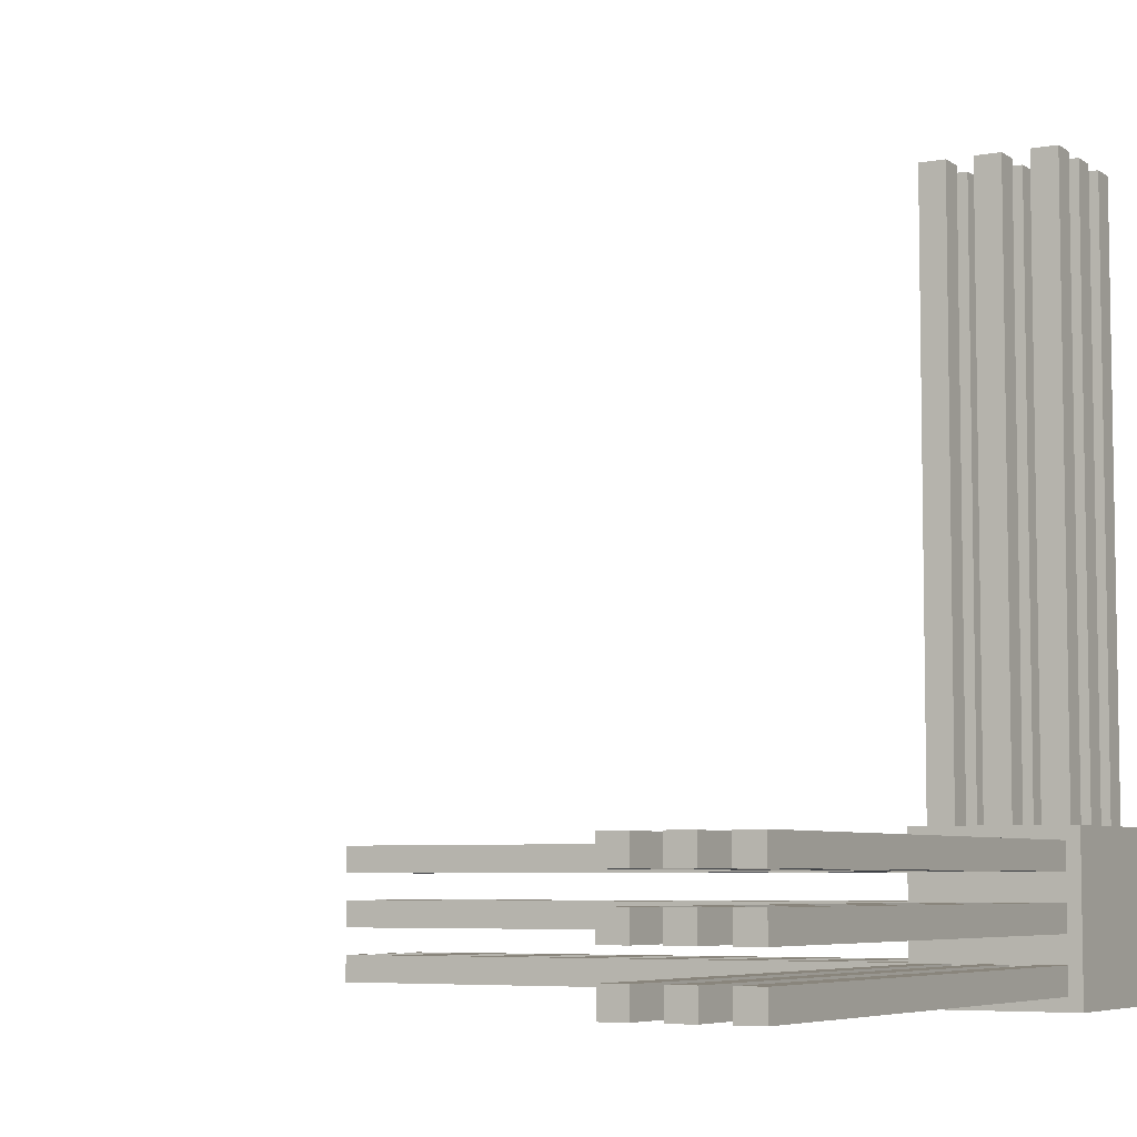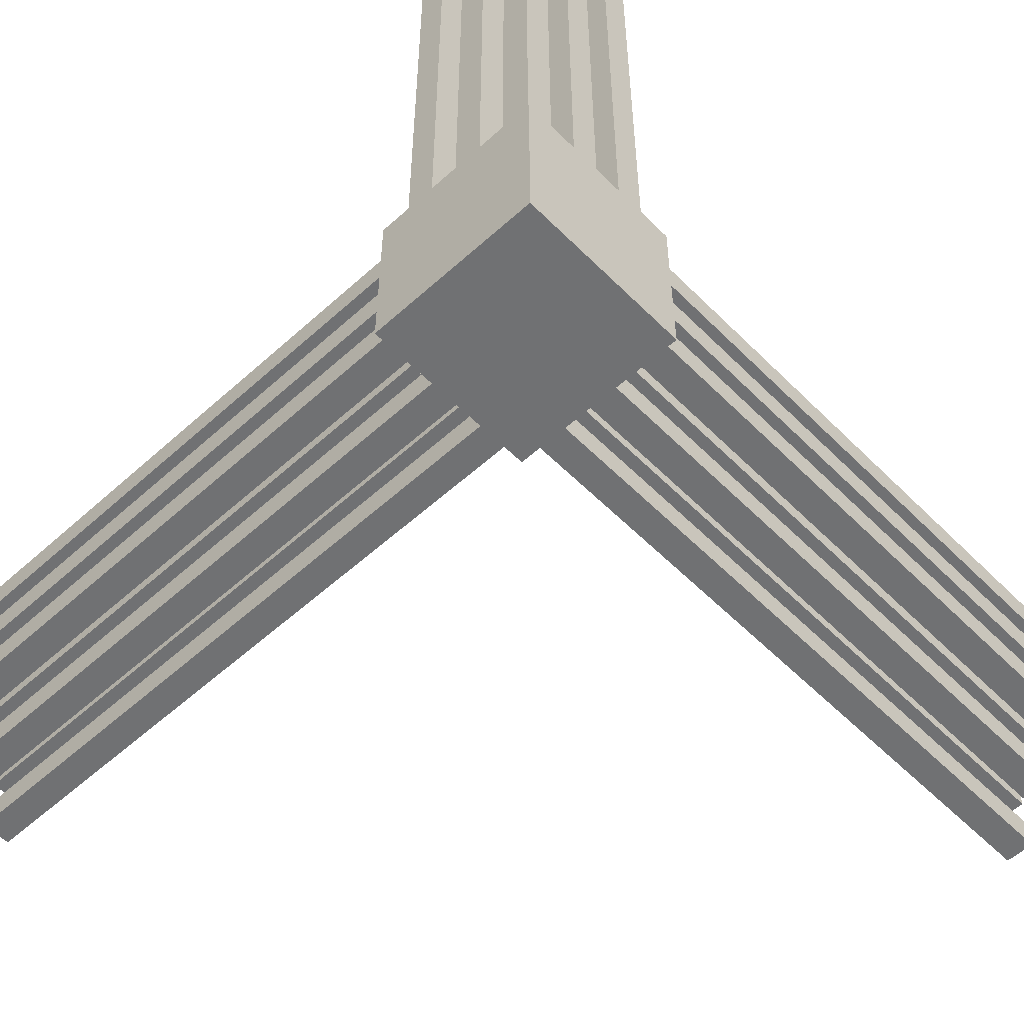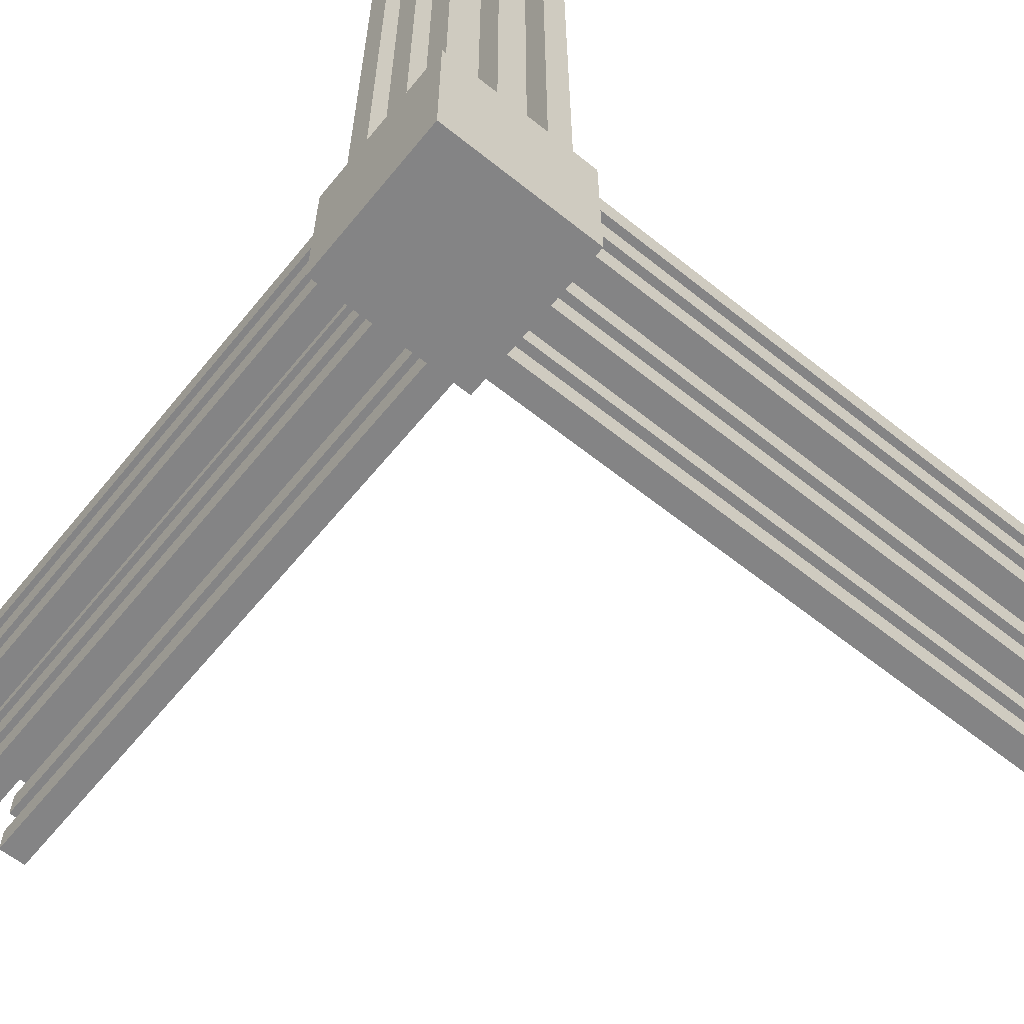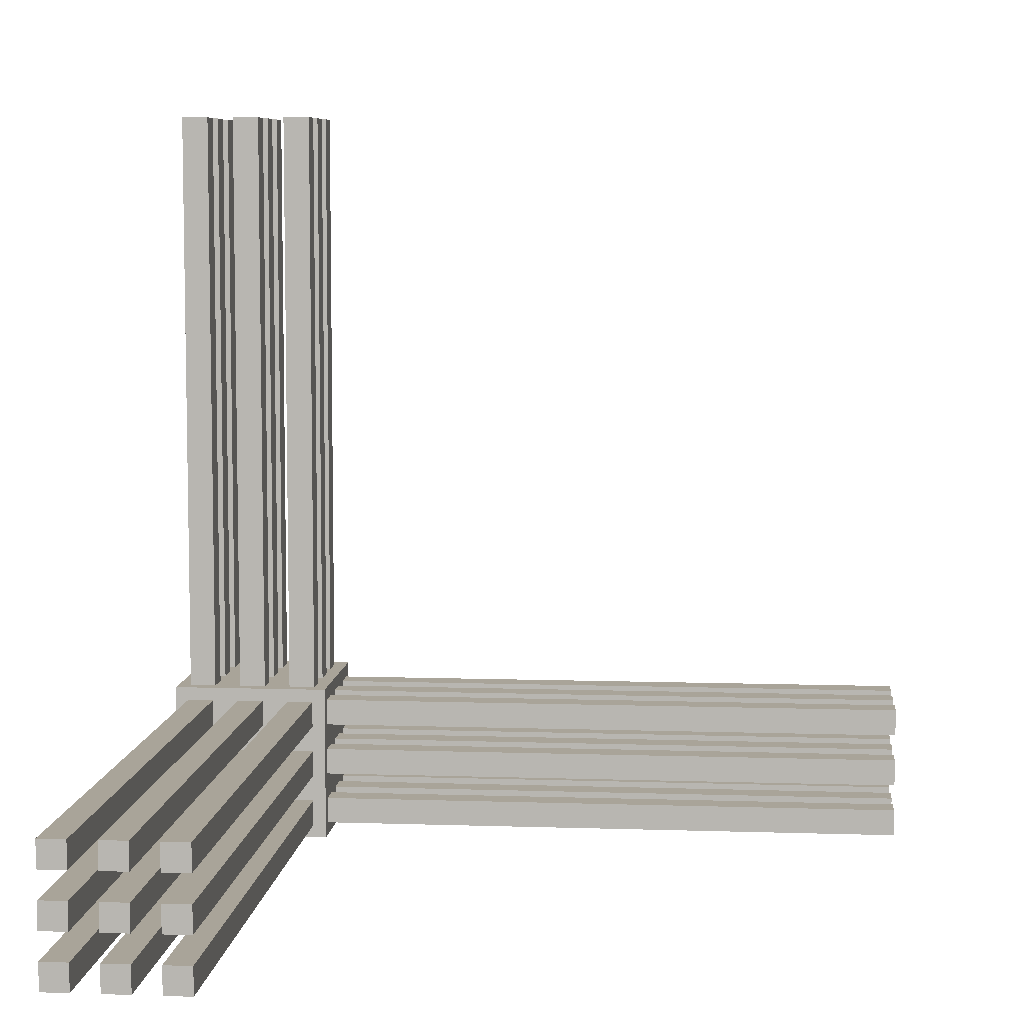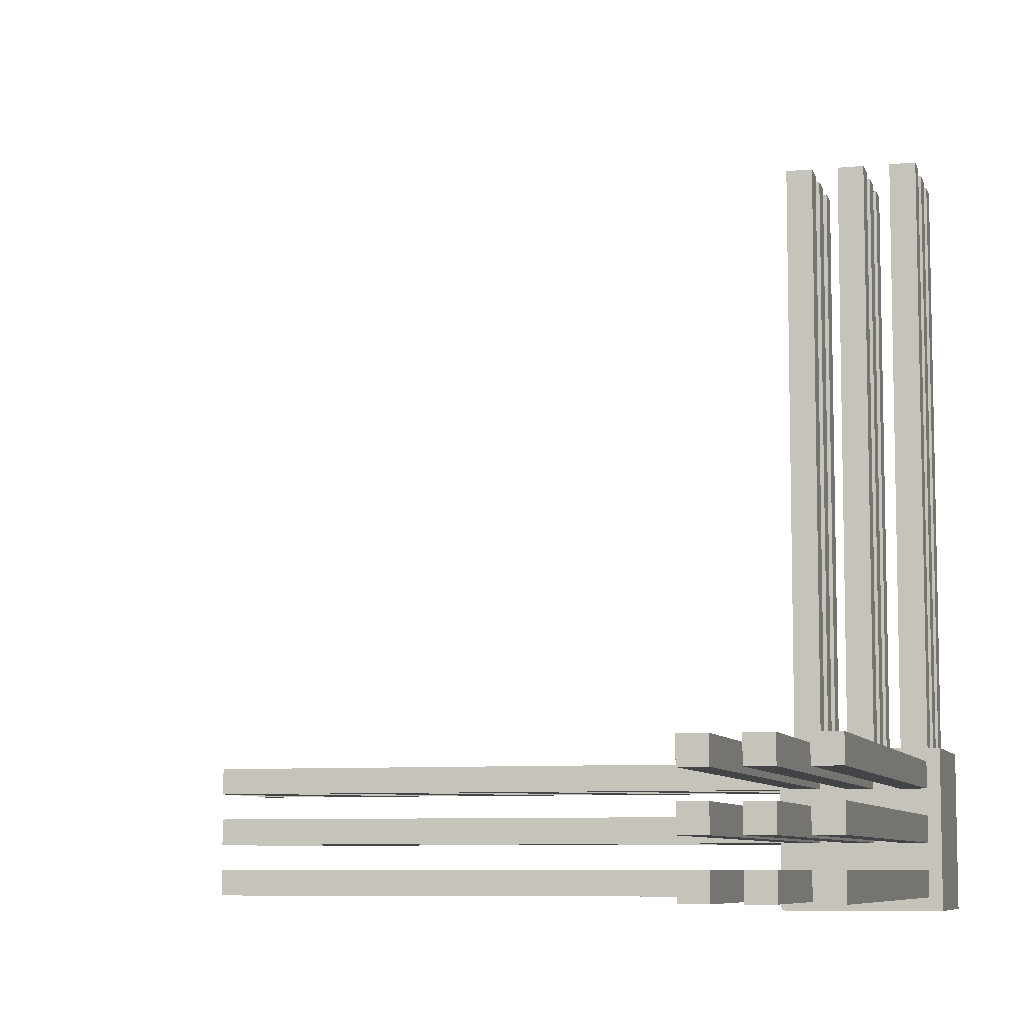
<metadata>
{"format":"obj","ext":"obj","renderer":"f3d","projection":"perspective","resolution":1024,"background":"white","views":[{"elev":-6.1,"azim":119.1,"up":"+Y"},{"elev":-55.2,"azim":-46.4,"up":"+Z"},{"elev":-61.5,"azim":-39.1,"up":"+Z"},{"elev":7.2,"azim":95.4,"up":"+Z"},{"elev":-7.7,"azim":104.8,"up":"+Y"}]}
</metadata>
<code>
g default
v -2 -2 2
v -0.6667 -2 2
v 0.6667 -2 2
v 2 -2 2
v -2 -0.6667 2
v -0.6667 -0.6667 2
v 0.6667 -0.6667 2
v 2 -0.6667 2
v -2 0.6667 2
v -0.6667 0.6667 2
v 0.6667 0.6667 2
v 2 0.6667 2
v -2 2 2
v -0.6667 2 2
v 0.6667 2 2
v 2 2 2
v -2 2 0.6667
v -0.6667 2 0.6667
v 0.6667 2 0.6667
v 2 2 0.6667
v -2 2 -0.6667
v -0.6667 2 -0.6667
v 0.6667 2 -0.6667
v 2 2 -0.6667
v -2 2 -2
v -0.6667 2 -2
v 0.6667 2 -2
v 2 2 -2
v -2 0.6667 -2
v -0.6667 0.6667 -2
v 0.6667 0.6667 -2
v 2 0.6667 -2
v -2 -0.6667 -2
v -0.6667 -0.6667 -2
v 0.6667 -0.6667 -2
v 2 -0.6667 -2
v -2 -2 -2
v -0.6667 -2 -2
v 0.6667 -2 -2
v 2 -2 -2
v -2 -2 -0.6667
v -0.6667 -2 -0.6667
v 0.6667 -2 -0.6667
v 2 -2 -0.6667
v -2 -2 0.6667
v -0.6667 -2 0.6667
v 0.6667 -2 0.6667
v 2 -2 0.6667
v 2 -0.6667 -0.6667
v 2 -0.6667 0.6667
v 2 0.6667 -0.6667
v 2 0.6667 0.6667
v -2 -0.6667 -0.6667
v -2 -0.6667 0.6667
v -2 0.6667 -0.6667
v -2 0.6667 0.6667
v -1.667 -1.667 2
v -1 -1.667 2
v -1 -1 2
v -1.667 -1 2
v -0.3333 -1.667 2
v 0.3333 -1.667 2
v 0.3333 -1 2
v -0.3333 -1 2
v 1 -1.667 2
v 1.667 -1.667 2
v 1.667 -1 2
v 1 -1 2
v -1.667 -0.3333 2
v -1 -0.3333 2
v -1 0.3333 2
v -1.667 0.3333 2
v -0.3333 -0.3333 2
v 0.3333 -0.3333 2
v 0.3333 0.3333 2
v -0.3333 0.3333 2
v 1 -0.3333 2
v 1.667 -0.3333 2
v 1.667 0.3333 2
v 1 0.3333 2
v -1.667 1 2
v -1 1 2
v -1 1.667 2
v -1.667 1.667 2
v -0.3333 1 2
v 0.3333 1 2
v 0.3333 1.667 2
v -0.3333 1.667 2
v 1 1 2
v 1.667 1 2
v 1.667 1.667 2
v 1 1.667 2
v -1.667 2 1.667
v -1 2 1.667
v -1 2 1
v -1.667 2 1
v -0.3333 2 1.667
v 0.3333 2 1.667
v 0.3333 2 1
v -0.3333 2 1
v 1 2 1.667
v 1.667 2 1.667
v 1.667 2 1
v 1 2 1
v -1.667 2 0.3333
v -1 2 0.3333
v -1 2 -0.3333
v -1.667 2 -0.3333
v -0.3333 2 0.3333
v 0.3333 2 0.3333
v 0.3333 2 -0.3333
v -0.3333 2 -0.3333
v 1 2 0.3333
v 1.667 2 0.3333
v 1.667 2 -0.3333
v 1 2 -0.3333
v -1.667 2 -1
v -1 2 -1
v -1 2 -1.667
v -1.667 2 -1.667
v -0.3333 2 -1
v 0.3333 2 -1
v 0.3333 2 -1.667
v -0.3333 2 -1.667
v 1 2 -1
v 1.667 2 -1
v 1.667 2 -1.667
v 1 2 -1.667
v 2 -1.667 -1.667
v 2 -1.667 -1
v 2 -1 -1.667
v 2 -1 -1
v 2 -1.667 -0.3333
v 2 -1.667 0.3333
v 2 -1 -0.3333
v 2 -1 0.3333
v 2 -1.667 1
v 2 -1.667 1.667
v 2 -1 1
v 2 -1 1.667
v 2 -0.3333 -1.667
v 2 -0.3333 -1
v 2 0.3333 -1.667
v 2 0.3333 -1
v 2 -0.3333 -0.3333
v 2 -0.3333 0.3333
v 2 0.3333 -0.3333
v 2 0.3333 0.3333
v 2 -0.3333 1
v 2 -0.3333 1.667
v 2 0.3333 1
v 2 0.3333 1.667
v 2 1 -1.667
v 2 1 -1
v 2 1.667 -1.667
v 2 1.667 -1
v 2 1 -0.3333
v 2 1 0.3333
v 2 1.667 -0.3333
v 2 1.667 0.3333
v 2 1 1
v 2 1 1.667
v 2 1.667 1
v 2 1.667 1.667
v -1.667 -1.667 17
v -1 -1.667 17
v -1 -1 17
v -1.667 -1 17
v -0.3333 -1.667 17
v 0.3333 -1.667 17
v 0.3333 -1 17
v -0.3333 -1 17
v 1 -1.667 17
v 1.667 -1.667 17
v 1.667 -1 17
v 1 -1 17
v -1.667 -0.3333 17
v -1 -0.3333 17
v -1 0.3333 17
v -1.667 0.3333 17
v -0.3333 -0.3333 17
v 0.3333 -0.3333 17
v 0.3333 0.3333 17
v -0.3333 0.3333 17
v 1 -0.3333 17
v 1.667 -0.3333 17
v 1.667 0.3333 17
v 1 0.3333 17
v -1.667 1 17
v -1 1 17
v -1 1.667 17
v -1.667 1.667 17
v -0.3333 1 17
v 0.3333 1 17
v 0.3333 1.667 17
v -0.3333 1.667 17
v 1 1 17
v 1.667 1 17
v 1.667 1.667 17
v 1 1.667 17
v -1.667 17 1.667
v -1 17 1.667
v -1 17 1
v -1.667 17 1
v -0.3333 17 1.667
v 0.3333 17 1.667
v 0.3333 17 1
v -0.3333 17 1
v 1 17 1.667
v 1.667 17 1.667
v 1.667 17 1
v 1 17 1
v -1.667 17 0.3333
v -1 17 0.3333
v -1 17 -0.3333
v -1.667 17 -0.3333
v -0.3333 17 0.3333
v 0.3333 17 0.3333
v 0.3333 17 -0.3333
v -0.3333 17 -0.3333
v 1 17 0.3333
v 1.667 17 0.3333
v 1.667 17 -0.3333
v 1 17 -0.3333
v -1.667 17 -1
v -1 17 -1
v -1 17 -1.667
v -1.667 17 -1.667
v -0.3333 17 -1
v 0.3333 17 -1
v 0.3333 17 -1.667
v -0.3333 17 -1.667
v 1 17 -1
v 1.667 17 -1
v 1.667 17 -1.667
v 1 17 -1.667
v 17 -1.667 -1.667
v 17 -1.667 -1
v 17 -1 -1.667
v 17 -1 -1
v 17 -1.667 -0.3333
v 17 -1.667 0.3333
v 17 -1 -0.3333
v 17 -1 0.3333
v 17 -1.667 1
v 17 -1.667 1.667
v 17 -1 1
v 17 -1 1.667
v 17 -0.3333 -1.667
v 17 -0.3333 -1
v 17 0.3333 -1.667
v 17 0.3333 -1
v 17 -0.3333 -0.3333
v 17 -0.3333 0.3333
v 17 0.3333 -0.3333
v 17 0.3333 0.3333
v 17 -0.3333 1
v 17 -0.3333 1.667
v 17 0.3333 1
v 17 0.3333 1.667
v 17 1 -1.667
v 17 1 -1
v 17 1.667 -1.667
v 17 1.667 -1
v 17 1 -0.3333
v 17 1 0.3333
v 17 1.667 -0.3333
v 17 1.667 0.3333
v 17 1 1
v 17 1 1.667
v 17 1.667 1
v 17 1.667 1.667
g pCube4
f 165 166 168
f 166 167 168
f 169 170 172
f 170 171 172
f 173 174 176
f 174 175 176
f 177 178 180
f 178 179 180
f 181 182 184
f 182 183 184
f 185 186 188
f 186 187 188
f 189 190 192
f 190 191 192
f 193 194 196
f 194 195 196
f 197 198 200
f 198 199 200
f 201 202 204
f 202 203 204
f 205 206 208
f 206 207 208
f 209 210 212
f 210 211 212
f 213 214 216
f 214 215 216
f 217 218 220
f 218 219 220
f 221 222 224
f 222 223 224
f 225 226 228
f 226 227 228
f 229 230 232
f 230 231 232
f 233 234 236
f 234 235 236
f 25 26 29
f 26 30 29
f 26 27 30
f 27 31 30
f 27 28 31
f 28 32 31
f 29 30 33
f 30 34 33
f 30 31 34
f 31 35 34
f 31 32 35
f 32 36 35
f 33 34 37
f 34 38 37
f 34 35 38
f 35 39 38
f 35 36 39
f 36 40 39
f 37 38 41
f 38 42 41
f 38 39 42
f 39 43 42
f 39 40 43
f 40 44 43
f 41 42 45
f 42 46 45
f 42 43 46
f 43 47 46
f 43 44 47
f 44 48 47
f 45 46 1
f 46 2 1
f 46 47 2
f 47 3 2
f 47 48 3
f 48 4 3
f 238 237 240
f 237 239 240
f 242 241 244
f 241 243 244
f 246 245 248
f 245 247 248
f 250 249 252
f 249 251 252
f 254 253 256
f 253 255 256
f 258 257 260
f 257 259 260
f 262 261 264
f 261 263 264
f 266 265 268
f 265 267 268
f 270 269 272
f 269 271 272
f 37 41 33
f 41 53 33
f 41 45 53
f 45 54 53
f 45 1 54
f 1 5 54
f 33 53 29
f 53 55 29
f 53 54 55
f 54 56 55
f 54 5 56
f 5 9 56
f 29 55 25
f 55 21 25
f 55 56 21
f 56 17 21
f 56 9 17
f 9 13 17
f 1 2 57
f 2 58 57
f 2 6 58
f 6 59 58
f 6 5 59
f 5 60 59
f 5 1 60
f 1 57 60
f 2 3 61
f 3 62 61
f 3 7 62
f 7 63 62
f 7 6 63
f 6 64 63
f 6 2 64
f 2 61 64
f 3 4 65
f 4 66 65
f 4 8 66
f 8 67 66
f 8 7 67
f 7 68 67
f 7 3 68
f 3 65 68
f 5 6 69
f 6 70 69
f 6 10 70
f 10 71 70
f 10 9 71
f 9 72 71
f 9 5 72
f 5 69 72
f 6 7 73
f 7 74 73
f 7 11 74
f 11 75 74
f 11 10 75
f 10 76 75
f 10 6 76
f 6 73 76
f 7 8 77
f 8 78 77
f 8 12 78
f 12 79 78
f 12 11 79
f 11 80 79
f 11 7 80
f 7 77 80
f 9 10 81
f 10 82 81
f 10 14 82
f 14 83 82
f 14 13 83
f 13 84 83
f 13 9 84
f 9 81 84
f 10 11 85
f 11 86 85
f 11 15 86
f 15 87 86
f 15 14 87
f 14 88 87
f 14 10 88
f 10 85 88
f 11 12 89
f 12 90 89
f 12 16 90
f 16 91 90
f 16 15 91
f 15 92 91
f 15 11 92
f 11 89 92
f 13 14 93
f 14 94 93
f 14 18 94
f 18 95 94
f 18 17 95
f 17 96 95
f 17 13 96
f 13 93 96
f 14 15 97
f 15 98 97
f 15 19 98
f 19 99 98
f 19 18 99
f 18 100 99
f 18 14 100
f 14 97 100
f 15 16 101
f 16 102 101
f 16 20 102
f 20 103 102
f 20 19 103
f 19 104 103
f 19 15 104
f 15 101 104
f 17 18 105
f 18 106 105
f 18 22 106
f 22 107 106
f 22 21 107
f 21 108 107
f 21 17 108
f 17 105 108
f 18 19 109
f 19 110 109
f 19 23 110
f 23 111 110
f 23 22 111
f 22 112 111
f 22 18 112
f 18 109 112
f 19 20 113
f 20 114 113
f 20 24 114
f 24 115 114
f 24 23 115
f 23 116 115
f 23 19 116
f 19 113 116
f 21 22 117
f 22 118 117
f 22 26 118
f 26 119 118
f 26 25 119
f 25 120 119
f 25 21 120
f 21 117 120
f 22 23 121
f 23 122 121
f 23 27 122
f 27 123 122
f 27 26 123
f 26 124 123
f 26 22 124
f 22 121 124
f 23 24 125
f 24 126 125
f 24 28 126
f 28 127 126
f 28 27 127
f 27 128 127
f 27 23 128
f 23 125 128
f 44 40 130
f 40 129 130
f 40 36 129
f 36 131 129
f 36 49 131
f 49 132 131
f 49 44 132
f 44 130 132
f 48 44 134
f 44 133 134
f 44 49 133
f 49 135 133
f 49 50 135
f 50 136 135
f 50 48 136
f 48 134 136
f 4 48 138
f 48 137 138
f 48 50 137
f 50 139 137
f 50 8 139
f 8 140 139
f 8 4 140
f 4 138 140
f 49 36 142
f 36 141 142
f 36 32 141
f 32 143 141
f 32 51 143
f 51 144 143
f 51 49 144
f 49 142 144
f 50 49 146
f 49 145 146
f 49 51 145
f 51 147 145
f 51 52 147
f 52 148 147
f 52 50 148
f 50 146 148
f 8 50 150
f 50 149 150
f 50 52 149
f 52 151 149
f 52 12 151
f 12 152 151
f 12 8 152
f 8 150 152
f 51 32 154
f 32 153 154
f 32 28 153
f 28 155 153
f 28 24 155
f 24 156 155
f 24 51 156
f 51 154 156
f 52 51 158
f 51 157 158
f 51 24 157
f 24 159 157
f 24 20 159
f 20 160 159
f 20 52 160
f 52 158 160
f 12 52 162
f 52 161 162
f 52 20 161
f 20 163 161
f 20 16 163
f 16 164 163
f 16 12 164
f 12 162 164
f 57 58 165
f 58 166 165
f 58 59 166
f 59 167 166
f 59 60 167
f 60 168 167
f 60 57 168
f 57 165 168
f 61 62 169
f 62 170 169
f 62 63 170
f 63 171 170
f 63 64 171
f 64 172 171
f 64 61 172
f 61 169 172
f 65 66 173
f 66 174 173
f 66 67 174
f 67 175 174
f 67 68 175
f 68 176 175
f 68 65 176
f 65 173 176
f 69 70 177
f 70 178 177
f 70 71 178
f 71 179 178
f 71 72 179
f 72 180 179
f 72 69 180
f 69 177 180
f 73 74 181
f 74 182 181
f 74 75 182
f 75 183 182
f 75 76 183
f 76 184 183
f 76 73 184
f 73 181 184
f 77 78 185
f 78 186 185
f 78 79 186
f 79 187 186
f 79 80 187
f 80 188 187
f 80 77 188
f 77 185 188
f 81 82 189
f 82 190 189
f 82 83 190
f 83 191 190
f 83 84 191
f 84 192 191
f 84 81 192
f 81 189 192
f 85 86 193
f 86 194 193
f 86 87 194
f 87 195 194
f 87 88 195
f 88 196 195
f 88 85 196
f 85 193 196
f 89 90 197
f 90 198 197
f 90 91 198
f 91 199 198
f 91 92 199
f 92 200 199
f 92 89 200
f 89 197 200
f 93 94 201
f 94 202 201
f 94 95 202
f 95 203 202
f 95 96 203
f 96 204 203
f 96 93 204
f 93 201 204
f 97 98 205
f 98 206 205
f 98 99 206
f 99 207 206
f 99 100 207
f 100 208 207
f 100 97 208
f 97 205 208
f 101 102 209
f 102 210 209
f 102 103 210
f 103 211 210
f 103 104 211
f 104 212 211
f 104 101 212
f 101 209 212
f 105 106 213
f 106 214 213
f 106 107 214
f 107 215 214
f 107 108 215
f 108 216 215
f 108 105 216
f 105 213 216
f 109 110 217
f 110 218 217
f 110 111 218
f 111 219 218
f 111 112 219
f 112 220 219
f 112 109 220
f 109 217 220
f 113 114 221
f 114 222 221
f 114 115 222
f 115 223 222
f 115 116 223
f 116 224 223
f 116 113 224
f 113 221 224
f 117 118 225
f 118 226 225
f 118 119 226
f 119 227 226
f 119 120 227
f 120 228 227
f 120 117 228
f 117 225 228
f 121 122 229
f 122 230 229
f 122 123 230
f 123 231 230
f 123 124 231
f 124 232 231
f 124 121 232
f 121 229 232
f 125 126 233
f 126 234 233
f 126 127 234
f 127 235 234
f 127 128 235
f 128 236 235
f 128 125 236
f 125 233 236
f 130 129 238
f 129 237 238
f 129 131 237
f 131 239 237
f 131 132 239
f 132 240 239
f 132 130 240
f 130 238 240
f 134 133 242
f 133 241 242
f 133 135 241
f 135 243 241
f 135 136 243
f 136 244 243
f 136 134 244
f 134 242 244
f 138 137 246
f 137 245 246
f 137 139 245
f 139 247 245
f 139 140 247
f 140 248 247
f 140 138 248
f 138 246 248
f 142 141 250
f 141 249 250
f 141 143 249
f 143 251 249
f 143 144 251
f 144 252 251
f 144 142 252
f 142 250 252
f 146 145 254
f 145 253 254
f 145 147 253
f 147 255 253
f 147 148 255
f 148 256 255
f 148 146 256
f 146 254 256
f 150 149 258
f 149 257 258
f 149 151 257
f 151 259 257
f 151 152 259
f 152 260 259
f 152 150 260
f 150 258 260
f 154 153 262
f 153 261 262
f 153 155 261
f 155 263 261
f 155 156 263
f 156 264 263
f 156 154 264
f 154 262 264
f 158 157 266
f 157 265 266
f 157 159 265
f 159 267 265
f 159 160 267
f 160 268 267
f 160 158 268
f 158 266 268
f 162 161 270
f 161 269 270
f 161 163 269
f 163 271 269
f 163 164 271
f 164 272 271
f 164 162 272
f 162 270 272

</code>
